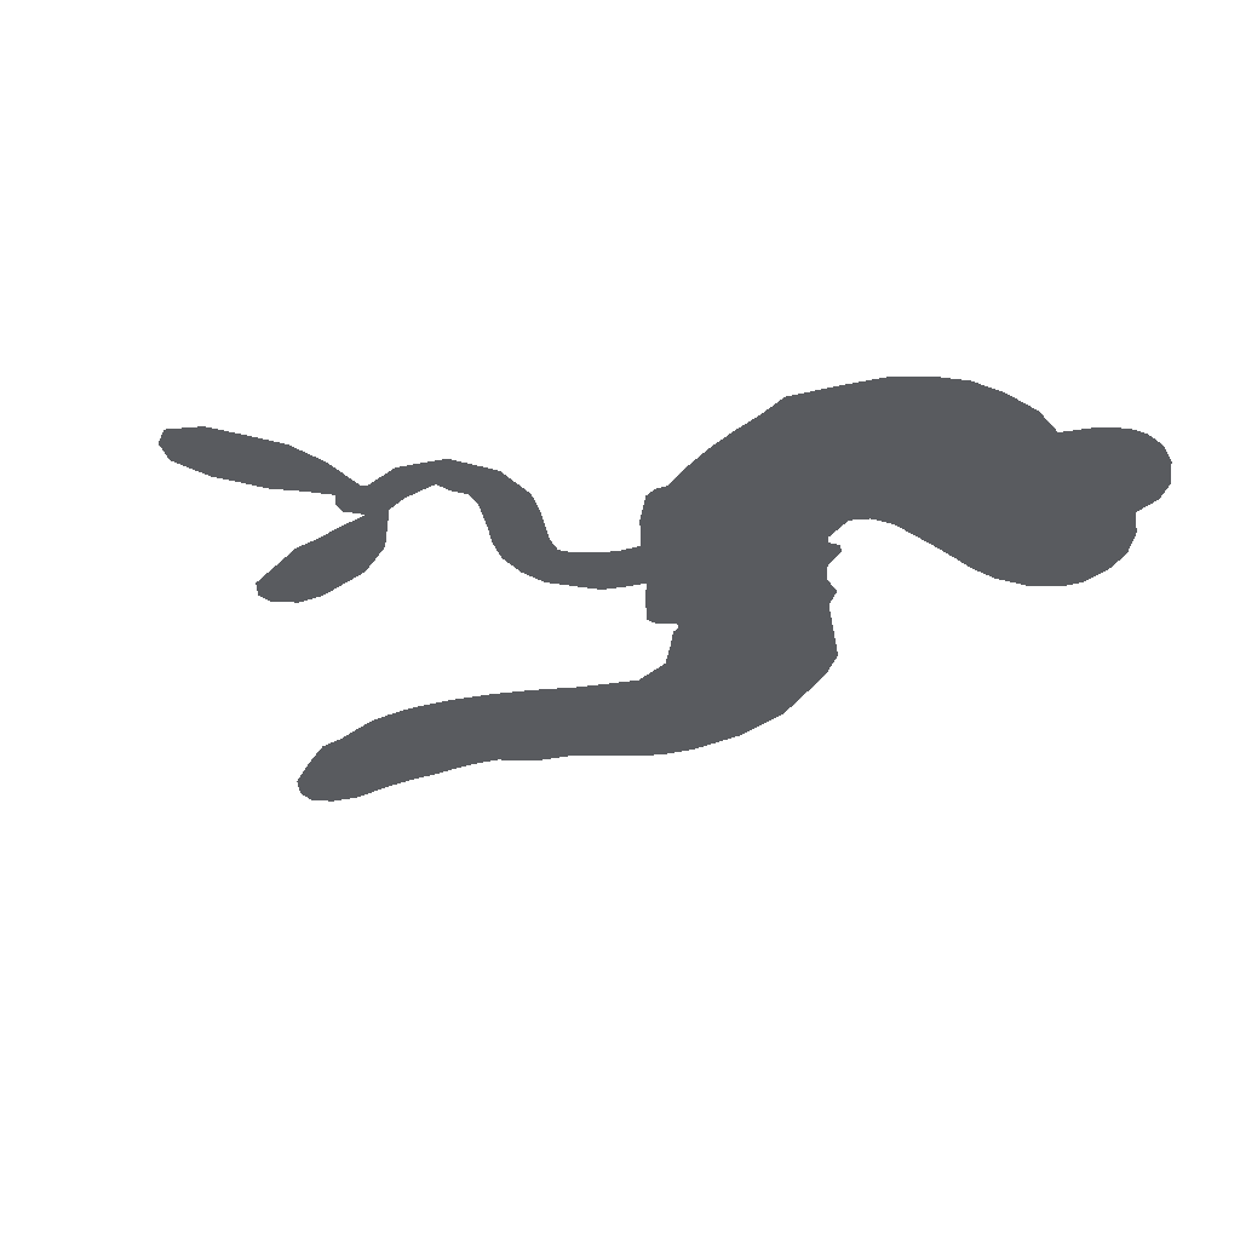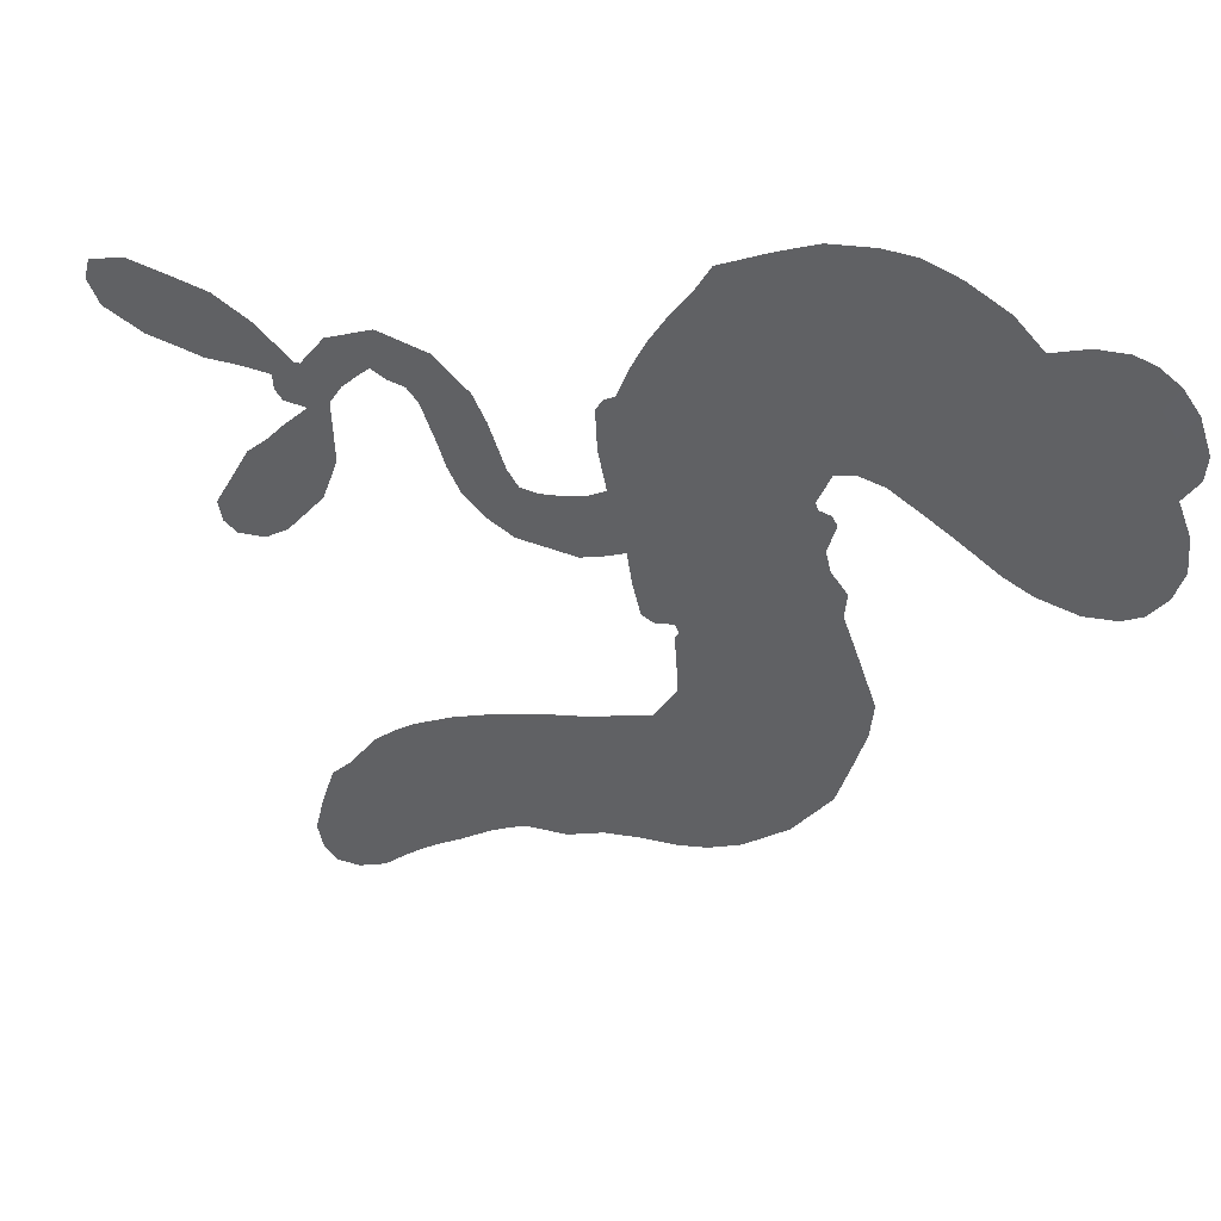
<metadata>
{"format":"obj","ext":"obj","renderer":"f3d","projection":"perspective","resolution":1024,"background":"white","views":[{"elev":-32.5,"azim":170.2,"up":"+Z"},{"elev":44.6,"azim":-159.2,"up":"+Y"}]}
</metadata>
<code>
v 1850 840.5 0.2257
v 1855 891.4 0.2142
v 1873 937.7 0.1893
v 1853 972.1 0.1564
v 1850 1008 0.1258
v 1867 1057 0
v 1890 1088 0.102
v 1917 1108 0.135
v 1945 1116 0.1547
v 1986 1112 0.1819
v 2033 1092 0.2241
v 2072 1131 0.2597
v 2127 1161 0.2811
v 2176 1176 0.2947
v 2218 1177 0.3046
v 2277 1166 0.3194
v 2397 1104 0.357
v 2418 1064 0.3705
v 2506 890.7 0.4716
v 2522 879.8 0.486
v 2531 862.7 0.5
v 2517 744.5 0.5272
v 2683 840.9 0.6118
v 2900 822.1 0.6795
v 2909 821.6 0.6864
v 3009 896.3 0.7179
v 3117 917.1 0.7338
v 3167 902 0.7382
v 3175 870.7 0.741
v 3159 835 0.75
v 3103 807.3 0.73
v 3027 793 0.7164
v 2939 793.5 0.6913
v 2938 771.1 0.6867
v 2928 756.9 0.6845
v 2896 754.9 0.6806
v 2931 717.2 0.6797
v 2984 658.8 0.6797
v 3035 560 0.6797
v 3030 529.8 0.6797
v 3011 515 0.6797
v 2972 520.2 0.6797
v 2939 543.8 0.6797
v 2886 614.4 0.6797
v 2866 771.8 0.6784
v 2492 653.7 0.5463
v 2474 559.9 0.5748
v 2458 551 0.5774
v 2430 557.7 0.5876
v 2425 546.6 0.6008
v 2431 534.7 0.6103
v 2426 446.2 0.669
v 2456 391.8 0.7013
v 2543 356 0.6935
v 2786 250.4 0.5832
v 2843 198.8 0.546
v 2881 140.4 0.5055
v 2910 108.4 0.4795
v 2943 -12.74 0.3786
v 2934 -52.18 0.324
v 2916 -71.15 0.25
v 2882 -70.07 0.3476
v 2841 -49.36 0.4048
v 2726 48.86 0.5381
v 2633 113.2 0.6229
v 2572 120.7 0.662
v 2522 144.8 0.6969
v 2421 161.8 0.7854
v 2380 173.4 0.8353
v 2334 197.6 1
v 2272 253 0.7852
v 2220 329.6 0.7241
v 2183 458 0.6592
v 2178 510.4 0.64
v 2225 642.2 0.5732
v 2222 679.5 0.5548
v 2245 707.8 0.5366
v 2252 737.3 0.5138
v 2240 780.5 0.488
v 2247 793.4 0.4836
v 2264 796.7 0.475
v 2268 807.9 0.4601
v 2250 853.2 0.3966
v 2221 862 0.3579
v 2188 855 0.3262
v 2050 767.8 0.2586
v 2010 749.3 0.2511
v 1955 738.5 0.2439
v 1913 745.8 0.2394
v 1887 761.8 0.2368
v 1863 797.2 0.2319
v 2730 751.2 0.5994
v 2899 804.5 0.682
v 2289 798.5 0.4707
v 2410 561.9 0.5938
v 2427 490.9 0.6381
v 2261 777.5 0.4874
v 2503 857.7 0.4858
v 2485 605.8 0.5622
v 2789 829.9 0.6359
v 2921 804.9 0.688
v 2829 822.1 0.6569
v 2849 800.9 0.6682
v 2246 758.7 0.4976
v 2425 585 0.5788
v 2957 866.1 0.7066
v 2909 782 0.6836
v 2946 831.1 0.6984
v 2901 -36.57 0.3594
v 2998 550.3 0.6797
v 2298 840.5 0.4356
v 2408 530.3 0.6142
v 2274 754.7 0.5014
v 1929 797.9 0.2382
v 1946 1064 0.1552
v 2202 900.5 0.3324
v 2529 804.2 0.5019
v 2452 579.6 0.574
v 2802 901 0.6416
v 2866 869.8 0.6585
v 2380 602.6 0.5787
v 2453 883.4 0.4567
v 2289 714.7 0.5268
v 2270 898.6 0.378
v 2445 625.2 0.5604
v 2874 808.5 0.6737
v 2357 549.4 0.6088
v 2858 835.3 0.6633
v 2837 859.4 0.6528
v 2268 666.2 0.5563
v 2853 77.03 0.4835
v 2863 681.8 0.6798
v 3133 876.9 0.7367
v 2982 795 0.7065
v 3009 610.1 0.6797
v 1916 994.7 0.1614
v 2810 841 0.6462
v 2876 102.9 0.4878
v 2881 721 0.6796
v 2817 139.2 0.5314
v 2929 47.34 0.436
v 2890 58.98 0.4558
v 2199 1103 0.2996
v 2424 241.2 0.7746
v 1895 830 0.2303
v 2002 816.8 0.2508
v 1907 1053 0.111
v 2371 809.7 0.4757
v 2361 477.2 0.6496
v 3063 907.3 0.7265
v 2985 836.2 0.709
v 1889 969.7 0.1686
v 1941 928.6 0.2103
v 1926 960.5 0.189
v 2000 972.5 0.2197
v 1959 988.1 0.1922
v 2786 4.117 0.4788
v 2900 11.19 0.4135
v 2198 1142 0.2993
v 2341 1053 0.3529
v 2411 202.1 0.8021
v 2017 785.3 0.2536
v 2114 810.6 0.2803
v 1971 783.7 0.2454
v 2330 815.5 0.4638
v 2397 472.5 0.6517
v 2377 416.6 0.6851
v 1965 955.9 0.2092
v 2005 910.1 0.2398
v 2010 1033 0.2106
v 1945 1024 0.1665
v 2154 1123 0.2852
v 2249 1124 0.3145
v 2377 1070 0.3597
v 2472 155.4 0.7377
v 2372 234.1 0.8371
v 2321 768.3 0.4939
v 2365 887.1 0.4282
v 1993 1003 0.2071
v 2052 1000 0.2406
v 2338 1137 0.3381
v 2287 871 0.4059
v 2447 213.1 0.7629
v 2496 262.2 0.7213
v 2339 855.4 0.4387
v 2340 1095 0.3449
v 2469 982.1 0.4135
v 2318 891.9 0.4069
v 2296 1116 0.329
v 2316 965.6 0.3697
v 2391 996 0.3864
v 2305 927.6 0.3811
v 2396 1034 0.3747
v 2364 938.2 0.4007
v 2246 951.1 0.3427
v 2444 1025 0.3907
v 2266 927.5 0.3617
v 2431 988.9 0.4009
v 2406 954.8 0.408
v 2448 947.4 0.4239
v 2422 913.9 0.4322
v 2489 937.4 0.4395
v 2409 867.8 0.4521
v 2466 915.6 0.4445
v 2233 890.4 0.3566
v 2381 569.9 0.5947
v 2351 585 0.5908
v 2340 650.5 0.5591
v 2295 554.1 0.6117
v 3121 840.6 0.7369
v 3090 871.7 0.7299
v 3044 866.3 0.722
v 1955 852.2 0.2361
v 1962 817.9 0.2418
v 2448 782.1 0.5029
v 1900 902 0.211
v 2124 880.4 0.2908
v 2417 410.5 0.6893
v 2391 348.8 0.7251
v 2425 370.2 0.7096
v 2388 383 0.705
v 2319 387.2 0.7037
v 2354 365.7 0.7171
v 2448 309.7 0.7315
v 2298 322.8 0.7473
v 2426 337.5 0.7248
v 2391 296.4 0.7615
v 2478 345.2 0.71
v 2319 352 0.7274
v 2201 393.4 0.6901
v 2346 314.2 0.7569
v 1993 1071 0.1933
v 1976 1042 0.1846
v 2112 1124 0.2717
v 2083 1087 0.2538
v 2130 1087 0.2745
v 2102 1037 0.2617
v 2248 1172 0.3118
v 2229 1148 0.3078
v 2366 202.1 0.8842
v 2322 245.3 0.8518
v 2052 949.5 0.2505
v 2308 1152 0.3281
v 2255 1048 0.3236
v 2310 678.4 0.5464
v 2297 631 0.5721
v 2374 725.1 0.5222
v 2332 718.5 0.5242
v 2352 689.2 0.5395
v 2388 657.2 0.5533
v 2252 490.1 0.6463
v 3009 861.1 0.7155
v 3033 830.9 0.7185
v 3065 800.6 0.7232
v 3078 836.1 0.7269
v 1929 829.7 0.2347
v 1916 866.6 0.2253
v 1952 891.5 0.2266
v 2490 779.5 0.5093
v 2442 832.9 0.4783
v 1906 933.8 0.1974
v 2165 878.1 0.3121
v 2158 921 0.3038
v 2150 832.3 0.2987
v 2060 822.7 0.2655
v 2114 845.5 0.2851
v 2072 864.6 0.2703
v 2086 913.5 0.2714
v 2395 262 0.7878
v 2431 277.1 0.7543
v 2354 275.3 0.7952
v 2312 284.7 0.7847
v 2498 304 0.7124
v 2671 312.6 0.6428
v 2521 330.9 0.7002
v 2545 294.6 0.6932
v 2608 336.1 0.6703
v 2543 253.8 0.6962
v 2513 225.4 0.7136
v 2626 259.5 0.6548
v 2566 322.4 0.6848
v 2478 233.1 0.7373
v 2520 186.1 0.7058
v 2582 268.5 0.6767
v 2610 298.5 0.666
v 2564 168.5 0.6752
v 2653 283.3 0.6458
v 2596 215.5 0.6647
v 2697 220.7 0.6146
v 2554 216.8 0.6883
v 2730 284.5 0.6131
v 2667 248.6 0.6342
v 2640 220.6 0.6426
v 2709 255.8 0.6166
v 2626 168.4 0.6397
v 2755 213 0.5857
v 2499 373.8 0.7027
v 2052 1054 0.2353
v 2035 973.2 0.2374
v 2015 945.8 0.2343
v 2073 977 0.2548
v 2091 1006 0.2592
v 2098 949.8 0.2708
v 2163 1013 0.2913
v 2114 981.9 0.2734
v 2148 957.5 0.2928
v 2197 953.3 0.3173
v 2214 930.3 0.3315
v 2237 998.3 0.3253
v 2183 984.3 0.3044
v 2266 1087 0.3226
v 2225 1074 0.3098
v 2298 1061 0.337
v 2173 1063 0.291
v 2208 1035 0.3071
v 2287 1016 0.3424
v 2328 613.4 0.5786
v 2296 592.6 0.5919
v 2201 575.8 0.6113
v 2256 610.8 0.5866
v 2213 608.9 0.5936
v 2235 582 0.6036
v 2226 532.5 0.628
v 2365 632.3 0.5663
v 2410 626.4 0.5645
v 2429 671.8 0.5454
v 2212 486.9 0.6483
v 2273 371.7 0.7103
v 1879 864.3 0.2217
v 2497 818.4 0.4951
v 2406 829.2 0.472
v 2376 848.6 0.4535
v 2403 781.1 0.4968
v 2471 852 0.4769
v 2081 789.2 0.2675
v 2122 909 0.2876
v 2046 916.5 0.2543
v 2028 877.4 0.2533
v 1987 876.3 0.2406
v 2594 150.3 0.6543
v 2672 183.6 0.6182
v 2067 1028 0.2449
v 2135 1056 0.2761
v 2272 982 0.3446
v 2265 528.1 0.6271
v 2307 491.4 0.6437
v 2190 543.1 0.6271
v 2460 660.5 0.5475
v 2485 705 0.5353
v 2403 701.2 0.5342
v 2447 725.1 0.5264
v 2466 811.9 0.4925
v 2362 765.5 0.4999
v 2031 843.8 0.2572
v 2659 145.8 0.6153
v 2682 83.82 0.5793
v 2731 139.4 0.5739
v 2658 99.21 0.6006
v 2691 124 0.5895
v 2722 98.42 0.5625
v 2699 158.5 0.5968
v 2734 180.6 0.5858
v 2775 107.6 0.538
v 2780 170.9 0.561
v 2816 178.5 0.5482
v 2846 153.1 0.525
v 2816 225.5 0.5649
v 2633 631.6 0.5668
v 2627 715.2 0.5732
v 2478 741.6 0.5228
v 2417 744.1 0.5162
v 2750 79.07 0.5385
v 2797 58.72 0.5021
v 2757 27.52 0.5102
v 2855 24.94 0.4493
v 2791 208.1 0.569
v 2552 626.8 0.5522
v 2830 49.6 0.4787
v 2814 -21.54 0.4437
v 2821 14.09 0.4618
v 2849 -12.64 0.4252
v 2573 718.3 0.5547
v 2512 707.2 0.5374
v 2545 726.9 0.5441
v 2964 587 0.6797
v 2973 623.3 0.6797
v 2924 655.7 0.6797
v 2913 578.7 0.6797
v 2932 614 0.6797
v 1887 1020 0.1157
v 2375 513.6 0.6274
v 2337 515.8 0.6288
v 2358 974.8 0.3826
v 2352 1014 0.3671
v 2387 913.6 0.4213
v 2246 291.3 0.7518
v 2259 327.2 0.7348
v 2748 248.8 0.5978
v 2237 435.8 0.6725
v 2281 416.3 0.685
v 2327 435.1 0.6748
v 2271 454.8 0.6639
v 2358 444.9 0.6685
v 2304 459.1 0.6614
v 2765 141.5 0.5572
v 2817 96.33 0.5116
v 2844 114.3 0.5075
v 2555 675.8 0.5506
v 2520 639.7 0.5468
v 2588 650.2 0.5592
v 2602 712.7 0.564
v 2701 682.6 0.5828
v 2621 669.2 0.5674
v 2670 651.6 0.5747
v 2653 768.6 0.5922
v 2663 695 0.5786
v 2686 729.1 0.5888
v 2642 737.9 0.5826
v 2719 717.9 0.591
v 2955 687.8 0.6797
v 2902 688.2 0.6797
v 2874 647.7 0.6797
v 2319 998.5 0.3594
v 2192 425.7 0.6737
v 2241 396.4 0.6931
v 2210 361.4 0.7075
v 2243 356.6 0.7149
v 2528 673.5 0.545
v 2731 885.7 0.6259
v 2769 872.5 0.6334
v 2750 806.4 0.6169
v 2766 825.7 0.6262
v 2733 846.3 0.6213
v 2713 812.5 0.6111
v 2665 803.3 0.6019
v 2693 767.8 0.5981
v 2487 199.7 0.7309
v 2450 179.8 0.7601
f 112 206 391
f 186 160 174
f 75 130 76
f 203 122 201
f 105 121 206
f 45 107 93
f 51 50 112
f 123 78 77
f 89 88 114
f 125 118 99
f 1 91 145
f 162 164 87
f 25 108 106
f 43 42 110
f 80 79 97
f 126 93 24
f 58 138 142
f 179 299 180
f 128 129 102
f 105 125 325
f 52 166 167
f 143 159 172
f 240 176 70
f 142 138 131
f 176 240 161
f 223 231 219
f 59 158 109
f 95 112 50
f 117 21 98
f 113 94 97
f 97 104 113
f 104 78 113
f 349 383 22
f 166 112 391
f 105 95 49
f 74 73 327
f 51 112 96
f 82 94 111
f 107 34 101
f 52 218 53
f 323 345 322
f 203 260 122
f 90 89 114
f 167 221 218
f 145 256 257
f 91 90 114
f 298 232 170
f 98 19 334
f 282 183 437
f 77 76 130
f 4 3 152
f 152 5 4
f 56 365 366
f 45 126 103
f 115 9 8
f 8 7 147
f 45 139 36
f 106 151 252
f 147 7 6
f 381 158 375
f 114 145 91
f 246 208 245
f 136 154 156
f 10 9 115
f 19 122 334
f 205 83 124
f 17 174 18
f 84 205 116
f 165 111 94
f 182 83 111
f 162 146 164
f 239 15 159
f 206 207 127
f 129 137 102
f 236 234 235
f 350 250 326
f 172 159 14
f 180 302 342
f 126 45 93
f 322 318 320
f 239 238 15
f 211 150 212
f 5 152 390
f 136 152 154
f 25 93 101
f 31 30 210
f 107 45 36
f 124 192 197
f 161 183 144
f 119 430 137
f 120 119 129
f 296 364 376
f 359 361 355
f 287 274 285
f 363 373 406
f 276 285 281
f 50 49 95
f 53 218 220
f 275 54 297
f 49 48 118
f 126 128 103
f 274 287 294
f 58 57 138
f 78 123 113
f 407 406 131
f 118 105 49
f 375 158 142
f 68 161 69
f 61 109 62
f 421 139 132
f 109 60 59
f 166 52 96
f 423 394 160
f 60 109 61
f 348 349 351
f 85 84 116
f 141 58 142
f 162 87 86
f 43 110 385
f 134 32 151
f 386 385 135
f 110 42 41
f 110 135 385
f 102 103 128
f 57 366 407
f 40 110 41
f 40 39 110
f 421 387 420
f 119 137 129
f 141 158 59
f 37 36 139
f 105 206 95
f 47 118 48
f 94 81 97
f 95 206 112
f 430 433 432
f 432 100 430
f 413 416 369
f 82 81 94
f 177 165 94
f 98 20 19
f 98 21 20
f 97 79 104
f 63 62 109
f 108 151 106
f 117 330 259
f 210 133 211
f 93 107 101
f 83 82 111
f 259 22 117
f 348 99 46
f 47 99 118
f 24 93 25
f 132 139 45
f 35 34 107
f 126 24 128
f 101 34 33
f 118 125 105
f 130 123 77
f 115 8 147
f 128 24 120
f 108 101 33
f 27 133 28
f 108 33 134
f 255 253 254
f 185 111 165
f 28 133 29
f 133 30 29
f 129 128 120
f 110 39 135
f 159 15 14
f 145 114 256
f 193 160 394
f 101 108 25
f 389 388 385
f 36 35 107
f 168 154 153
f 81 80 97
f 372 373 363
f 151 108 134
f 214 114 164
f 145 257 329
f 163 265 335
f 179 233 171
f 390 6 5
f 147 390 171
f 113 123 177
f 177 123 248
f 209 346 392
f 397 396 225
f 261 154 152
f 27 150 211
f 253 252 151
f 152 136 390
f 3 2 216
f 168 169 300
f 261 152 3
f 168 156 154
f 261 153 154
f 234 236 172
f 179 156 155
f 147 171 115
f 64 374 372
f 375 380 381
f 141 142 158
f 142 131 375
f 172 14 13
f 143 173 239
f 308 205 197
f 196 198 187
f 283 175 67
f 161 144 176
f 264 266 163
f 214 146 213
f 85 262 264
f 262 85 116
f 114 88 164
f 87 164 88
f 177 94 113
f 332 148 331
f 112 166 96
f 166 149 403
f 346 209 345
f 223 219 221
f 169 168 153
f 155 156 168
f 265 162 86
f 162 265 146
f 179 180 170
f 11 10 232
f 136 156 171
f 171 156 179
f 12 234 13
f 172 13 234
f 173 311 189
f 189 311 313
f 16 173 189
f 200 198 199
f 288 280 284
f 183 282 144
f 270 184 224
f 70 176 241
f 245 248 123
f 148 165 177
f 188 194 192
f 188 182 185
f 179 155 299
f 179 170 233
f 299 300 242
f 301 302 180
f 188 192 124
f 17 181 186
f 83 182 124
f 438 161 68
f 437 283 279
f 288 290 286
f 220 226 228
f 332 165 148
f 188 185 178
f 17 186 174
f 189 186 181
f 174 193 18
f 185 182 111
f 202 187 200
f 182 188 124
f 16 189 243
f 311 173 312
f 189 313 186
f 194 190 192
f 18 193 196
f 194 188 178
f 190 195 197
f 160 193 174
f 198 196 193
f 122 204 201
f 393 194 199
f 160 313 316
f 304 314 343
f 190 197 192
f 198 193 191
f 197 195 308
f 199 191 393
f 198 191 199
f 395 194 178
f 198 200 187
f 201 200 199
f 204 19 202
f 395 199 194
f 201 395 203
f 332 178 185
f 204 202 200
f 260 331 333
f 201 204 200
f 19 204 122
f 83 205 84
f 197 205 124
f 207 206 121
f 206 127 391
f 324 317 207
f 130 320 246
f 250 350 249
f 123 130 245
f 127 207 209
f 207 121 324
f 30 133 210
f 133 27 211
f 150 26 212
f 210 211 255
f 252 212 26
f 253 255 212
f 146 354 339
f 258 153 216
f 146 214 164
f 256 214 213
f 353 247 333
f 348 46 349
f 2 1 329
f 216 257 258
f 307 263 308
f 354 267 338
f 52 167 218
f 221 220 218
f 221 167 223
f 269 270 227
f 219 226 220
f 53 220 228
f 167 222 223
f 219 220 221
f 402 400 404
f 328 225 229
f 222 229 223
f 269 227 271
f 226 227 224
f 224 273 228
f 397 72 396
f 71 70 241
f 227 226 219
f 226 224 228
f 223 229 231
f 144 269 176
f 273 224 184
f 297 53 228
f 399 251 327
f 231 229 225
f 400 402 399
f 426 427 425
f 71 241 272
f 219 231 227
f 10 115 232
f 233 115 171
f 170 232 233
f 115 233 232
f 11 235 12
f 234 12 235
f 11 232 298
f 236 143 172
f 235 11 298
f 235 237 343
f 299 301 180
f 237 302 304
f 143 239 159
f 173 16 238
f 173 238 239
f 70 69 240
f 161 240 69
f 176 269 271
f 271 231 272
f 338 268 337
f 262 263 217
f 314 312 143
f 189 181 243
f 316 313 244
f 246 245 130
f 249 248 245
f 319 322 321
f 318 207 317
f 250 249 208
f 215 260 333
f 249 245 208
f 248 247 353
f 250 208 324
f 247 248 249
f 325 250 324
f 325 326 250
f 230 399 424
f 400 222 401
f 106 252 26
f 253 151 32
f 255 254 31
f 212 252 253
f 210 255 31
f 253 32 254
f 212 255 211
f 214 256 114
f 257 256 213
f 257 213 258
f 216 2 329
f 339 258 213
f 169 153 258
f 330 117 98
f 326 351 350
f 331 260 203
f 259 330 352
f 3 216 261
f 153 261 216
f 263 262 116
f 266 264 262
f 310 304 305
f 301 242 303
f 265 266 267
f 266 262 217
f 267 266 217
f 265 163 266
f 268 267 217
f 268 338 267
f 263 336 217
f 268 303 337
f 270 269 144
f 227 231 271
f 270 144 282
f 227 270 224
f 272 231 225
f 176 271 241
f 272 225 396
f 241 271 272
f 184 278 276
f 228 273 275
f 276 284 285
f 285 274 277
f 273 276 275
f 284 276 278
f 184 276 273
f 54 275 281
f 175 283 437
f 276 281 275
f 279 184 282
f 278 184 279
f 437 279 282
f 290 288 284
f 376 398 296
f 277 54 281
f 282 184 270
f 438 183 161
f 66 286 67
f 67 286 283
f 279 290 278
f 284 280 285
f 285 280 287
f 277 281 285
f 340 65 295
f 278 290 284
f 292 287 280
f 294 287 292
f 340 286 66
f 341 293 295
f 292 280 293
f 358 359 355
f 279 283 290
f 286 290 283
f 293 280 288
f 291 294 398
f 294 292 289
f 295 293 288
f 289 292 293
f 294 289 296
f 294 291 274
f 340 288 286
f 293 341 289
f 361 362 341
f 365 376 364
f 342 170 180
f 275 297 228
f 237 235 298
f 300 299 155
f 301 299 242
f 168 300 155
f 337 300 169
f 242 337 303
f 342 302 237
f 305 301 303
f 311 312 244
f 336 303 268
f 307 310 306
f 301 305 302
f 305 303 306
f 303 336 306
f 304 302 305
f 307 306 263
f 305 306 310
f 308 263 116
f 307 195 309
f 308 116 205
f 195 307 308
f 309 344 316
f 309 244 315
f 307 309 310
f 315 310 309
f 312 173 143
f 313 311 244
f 314 143 236
f 315 312 314
f 244 309 316
f 186 313 160
f 343 314 236
f 315 314 304
f 315 304 310
f 244 312 315
f 344 309 195
f 393 394 423
f 208 246 317
f 318 317 246
f 75 320 130
f 207 318 209
f 323 251 345
f 320 318 246
f 320 321 322
f 322 319 323
f 320 75 321
f 318 322 209
f 347 74 323
f 327 323 74
f 317 324 208
f 325 324 121
f 105 325 121
f 326 325 125
f 348 326 125
f 350 247 249
f 230 425 399
f 323 327 251
f 427 397 328
f 73 399 327
f 145 329 1
f 216 329 257
f 334 330 98
f 215 352 260
f 332 331 203
f 331 148 333
f 178 332 203
f 332 185 165
f 353 333 148
f 371 247 350
f 122 260 334
f 334 260 352
f 336 263 306
f 265 86 335
f 268 217 336
f 300 337 242
f 337 169 338
f 169 258 339
f 265 354 146
f 146 339 213
f 169 339 338
f 65 340 66
f 288 340 295
f 65 355 295
f 341 295 355
f 237 298 342
f 170 342 298
f 235 343 236
f 304 343 237
f 195 190 344
f 423 344 190
f 346 345 251
f 322 345 209
f 399 425 400
f 391 392 149
f 99 348 125
f 323 319 347
f 413 410 368
f 259 370 22
f 215 351 370
f 326 348 351
f 371 333 247
f 370 351 349
f 371 215 333
f 259 352 215
f 334 352 330
f 148 177 353
f 248 353 177
f 267 354 265
f 339 354 338
f 360 363 357
f 289 341 362
f 357 359 360
f 358 356 359
f 364 140 365
f 360 359 356
f 355 65 358
f 361 359 357
f 356 64 360
f 364 405 140
f 361 357 362
f 355 361 341
f 357 363 405
f 289 362 296
f 360 64 372
f 374 157 373
f 296 362 364
f 362 357 405
f 366 365 140
f 398 376 55
f 366 140 407
f 56 366 57
f 417 415 418
f 365 56 367
f 428 384 383
f 22 370 349
f 215 370 259
f 350 351 371
f 215 371 351
f 373 157 380
f 363 360 372
f 378 375 131
f 373 378 406
f 372 374 373
f 381 380 379
f 365 367 376
f 55 376 367
f 377 410 408
f 46 383 349
f 406 378 131
f 373 380 378
f 63 381 379
f 380 375 378
f 157 379 380
f 63 109 381
f 158 381 109
f 408 382 384
f 22 383 384
f 386 135 38
f 377 408 428
f 428 46 409
f 385 386 389
f 387 386 38
f 389 44 388
f 421 420 37
f 422 44 387
f 386 387 389
f 43 385 388
f 44 389 387
f 171 390 136
f 6 390 147
f 392 391 127
f 166 391 149
f 209 392 127
f 149 392 346
f 394 393 191
f 190 194 393
f 193 394 191
f 423 160 316
f 203 395 178
f 199 395 201
f 272 396 71
f 222 328 229
f 328 397 225
f 291 398 55
f 294 296 398
f 400 328 222
f 401 222 167
f 399 402 251
f 167 403 401
f 404 149 346
f 404 400 401
f 346 251 402
f 166 403 167
f 404 403 149
f 404 401 403
f 346 402 404
f 140 405 363
f 362 405 364
f 407 131 138
f 363 406 140
f 407 138 57
f 140 406 407
f 410 377 368
f 413 411 410
f 428 408 384
f 382 408 410
f 413 414 416
f 382 410 411
f 369 411 413
f 416 414 412
f 436 434 435
f 413 368 414
f 417 416 412
f 92 436 419
f 418 369 416
f 417 419 436
f 139 421 37
f 417 418 416
f 417 412 419
f 387 38 420
f 422 421 132
f 344 423 316
f 421 422 387
f 393 423 190
f 72 397 427
f 399 73 424
f 400 425 328
f 425 427 328
f 425 230 426
f 72 427 426
f 46 428 383
f 377 428 409
f 119 429 430
f 137 430 100
f 432 433 431
f 429 23 433
f 434 431 433
f 433 430 429
f 434 433 23
f 415 417 436
f 92 431 434
f 434 436 92
f 434 23 435
f 415 436 435
f 437 183 438
f 68 175 438
f 437 438 175

</code>
